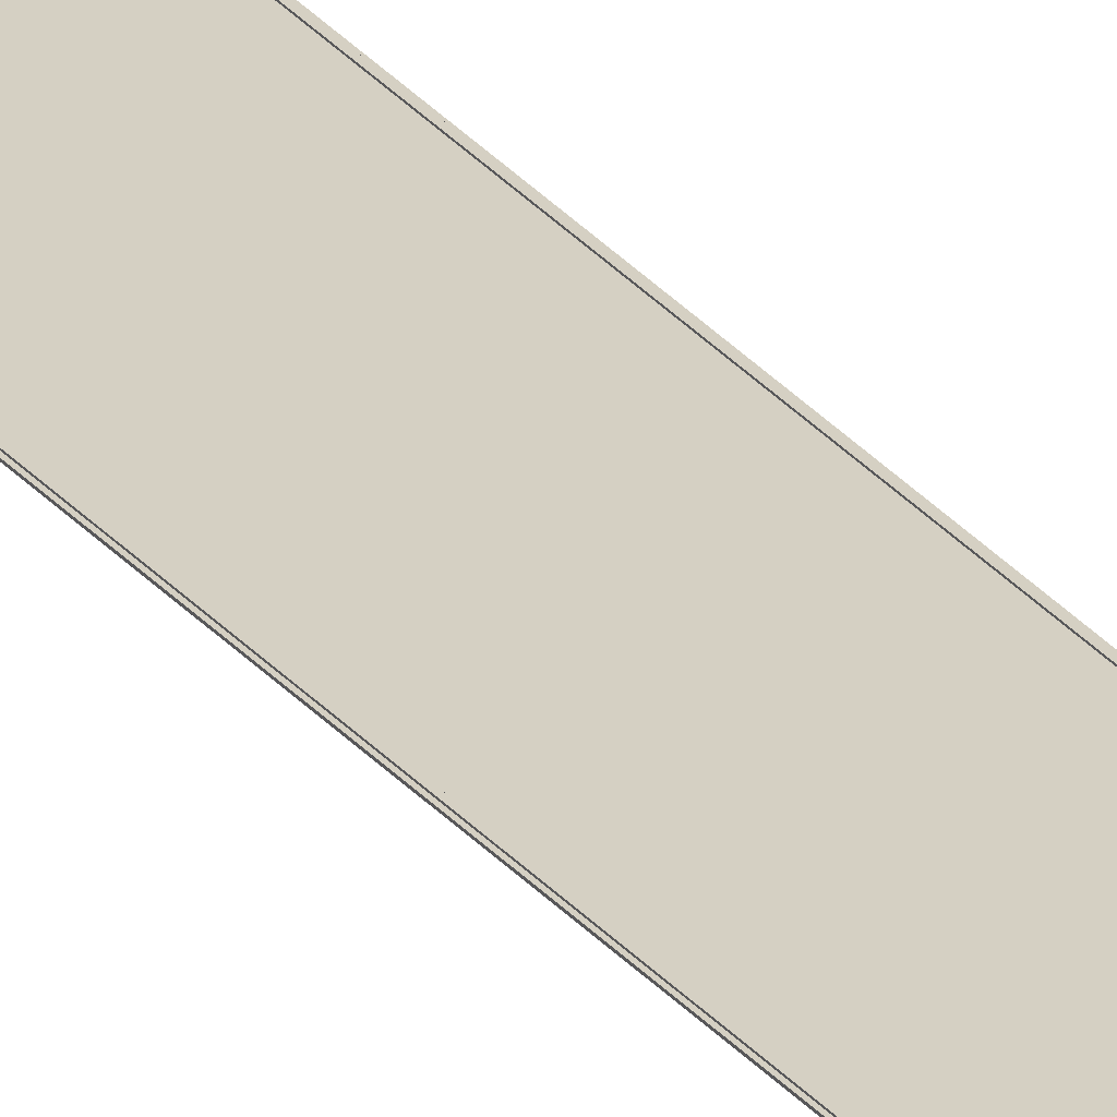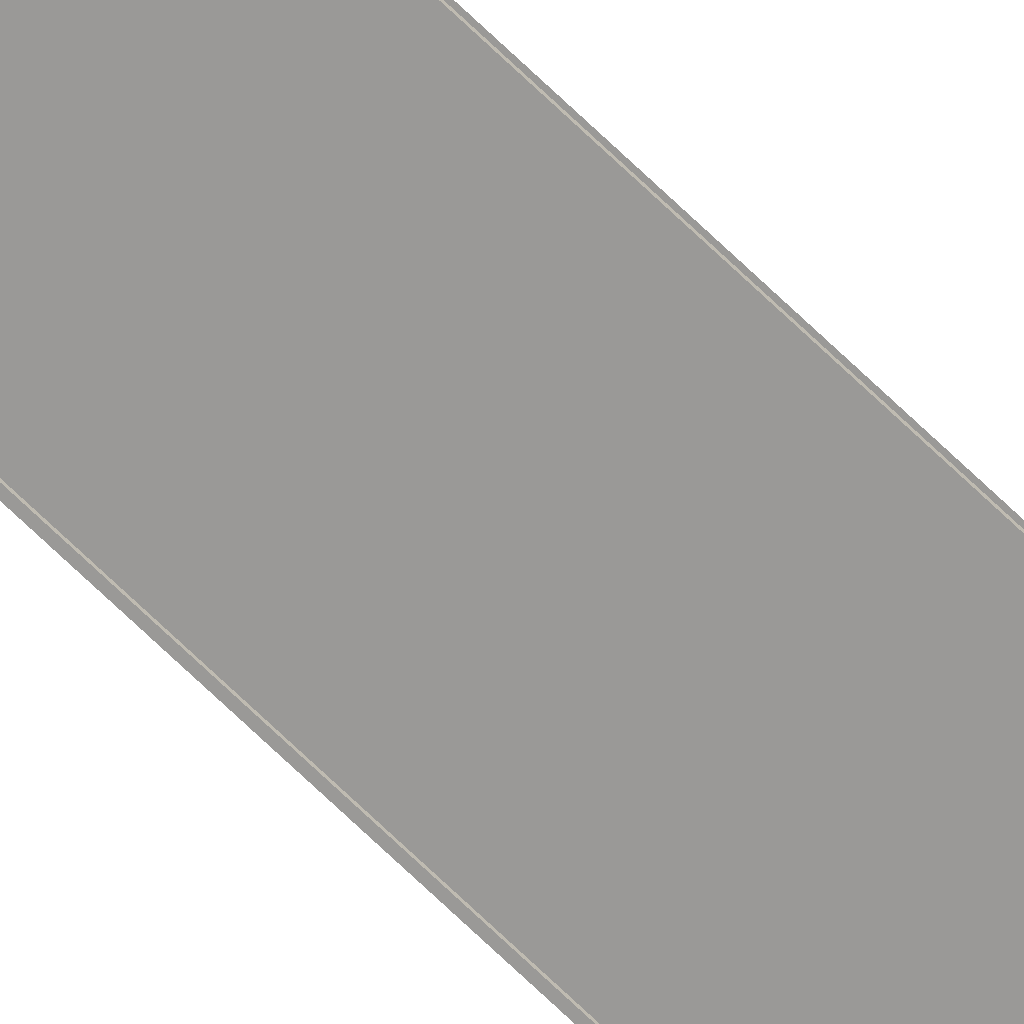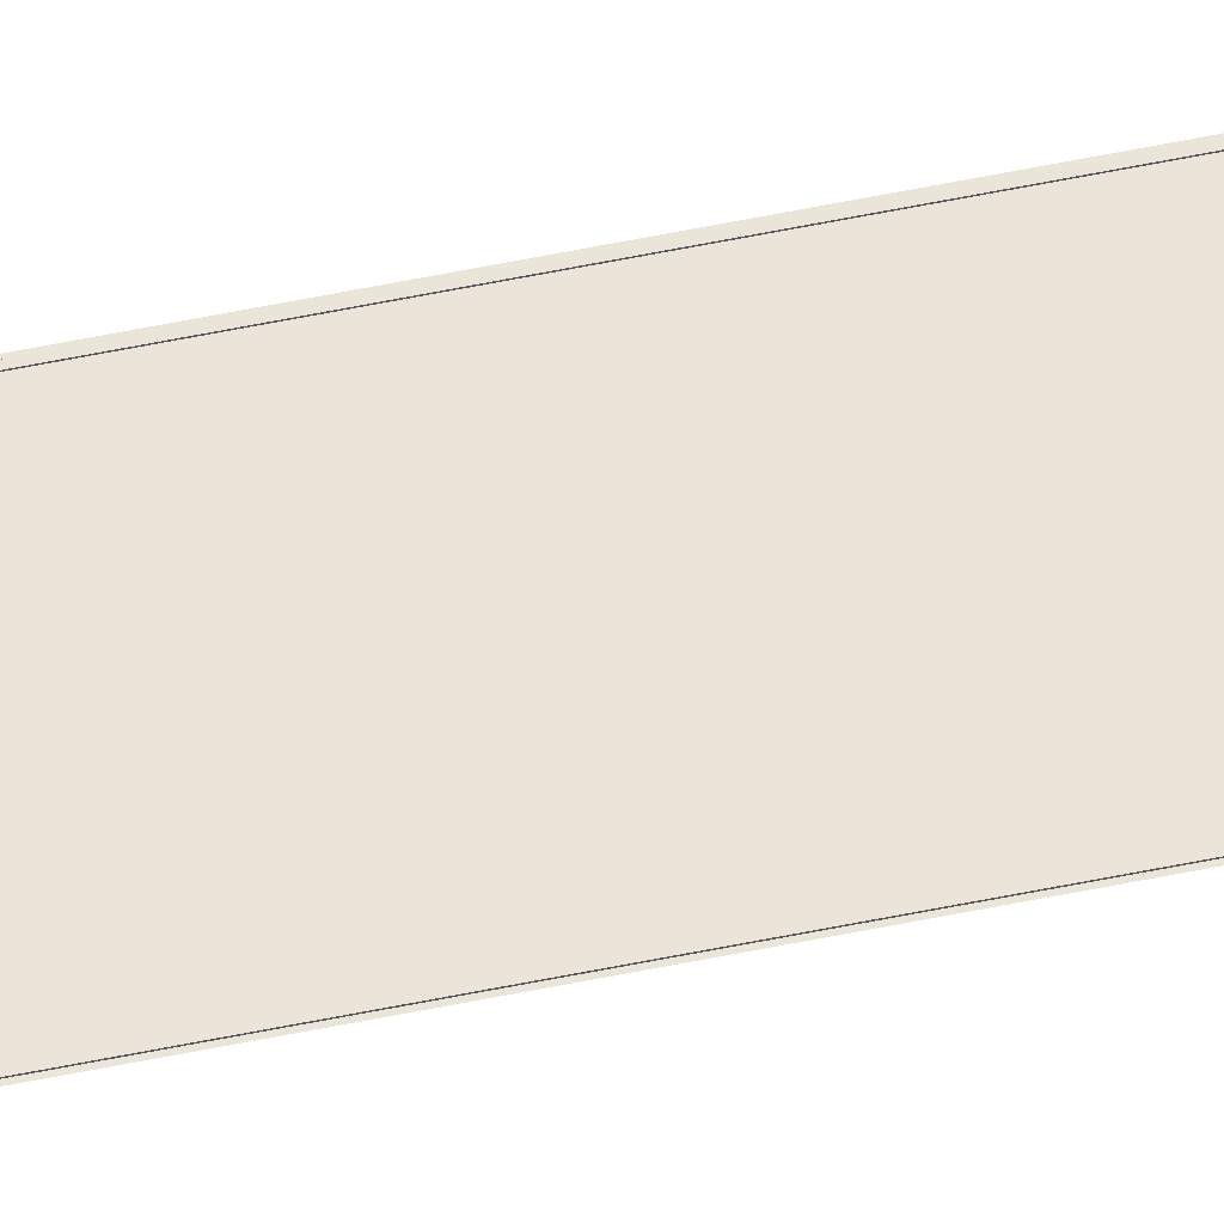
<metadata>
{"format":"obj","ext":"obj","renderer":"f3d","projection":"perspective","resolution":1024,"background":"white","views":[{"elev":26.4,"azim":-29.2,"up":"+Y"},{"elev":-69.0,"azim":-134.3,"up":"+Y"},{"elev":58.9,"azim":-101.9,"up":"+Y"}]}
</metadata>
<code>
o 立方体.001
v 46.2 -1.604 5399
v 46.2 0.3958 5399
v 46.2 -1.604 -5399
v 46.2 0.3958 -5399
v 47.64 -1.604 5399
v 47.64 0.3958 5399
v 47.64 -1.604 -5399
v 47.64 0.3958 -5399
v -48.64 0.000407 5397
v 48.64 0.000407 5397
v -48.64 -0.000407 -5397
v 48.64 -0.000407 -5397
v 0 0.000407 5397
v 0 -0.000407 -5397
v -47.64 -1.604 5399
v -47.64 0.3958 5399
v -47.64 -1.604 -5399
v -47.64 0.3958 -5399
v -46.2 -1.604 5399
v -46.2 0.3958 5399
v -46.2 -1.604 -5399
v -46.2 0.3958 -5399
f 2 3 1
f 4 7 3
f 8 5 7
f 6 1 5
f 7 1 3
f 4 6 8
f 10 14 13
f 13 11 9
f 10 12 14
f 13 14 11
f 16 17 15
f 18 21 17
f 22 19 21
f 20 15 19
f 21 15 17
f 18 20 22
f 2 4 3
f 4 8 7
f 8 6 5
f 6 2 1
f 7 5 1
f 4 2 6
f 16 18 17
f 18 22 21
f 22 20 19
f 20 16 15
f 21 19 15
f 18 16 20
o ベジエカーブ
v -1 0 0
v -0.8747 0 -0.105
v -0.7477 0 -0.1736
v -0.6172 0 -0.2109
v -0.4815 0 -0.2222
v -0.3388 0 -0.2127
v -0.1875 0 -0.1875
v -0.02575 0 -0.1519
v 0.1481 0 -0.1111
v 0.3359 0 -0.07031
v 0.5394 0 -0.03472
v 0.7601 0 -0.009549
v 1 0 0
l 23 24
l 24 25
l 25 26
l 26 27
l 27 28
l 28 29
l 29 30
l 30 31
l 31 32
l 32 33
l 33 34
l 34 35

</code>
